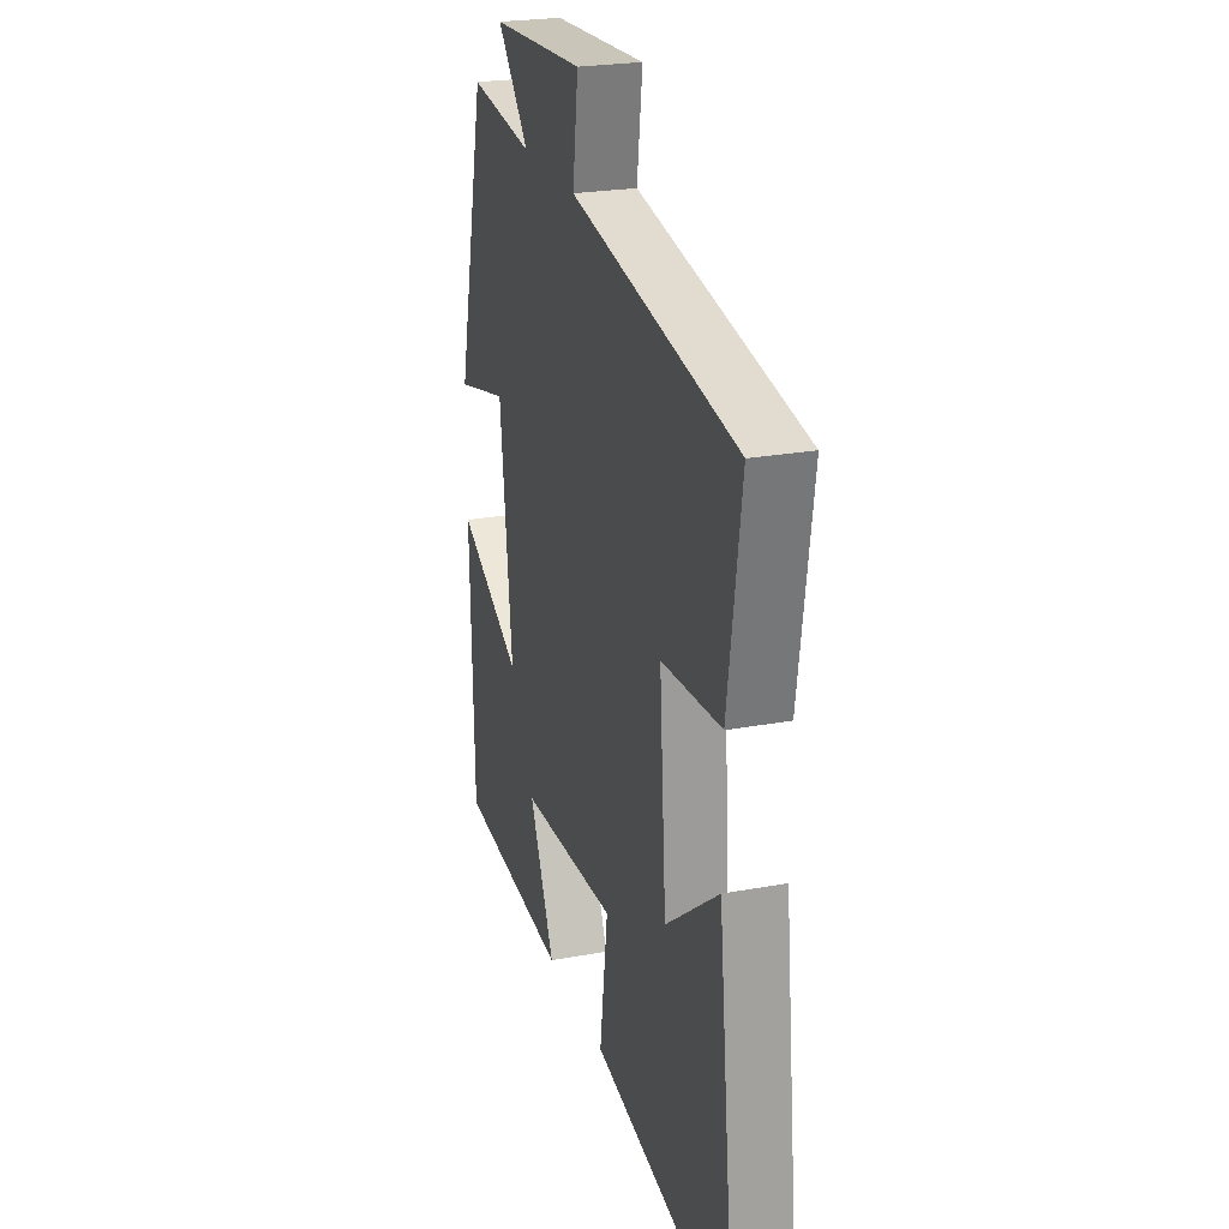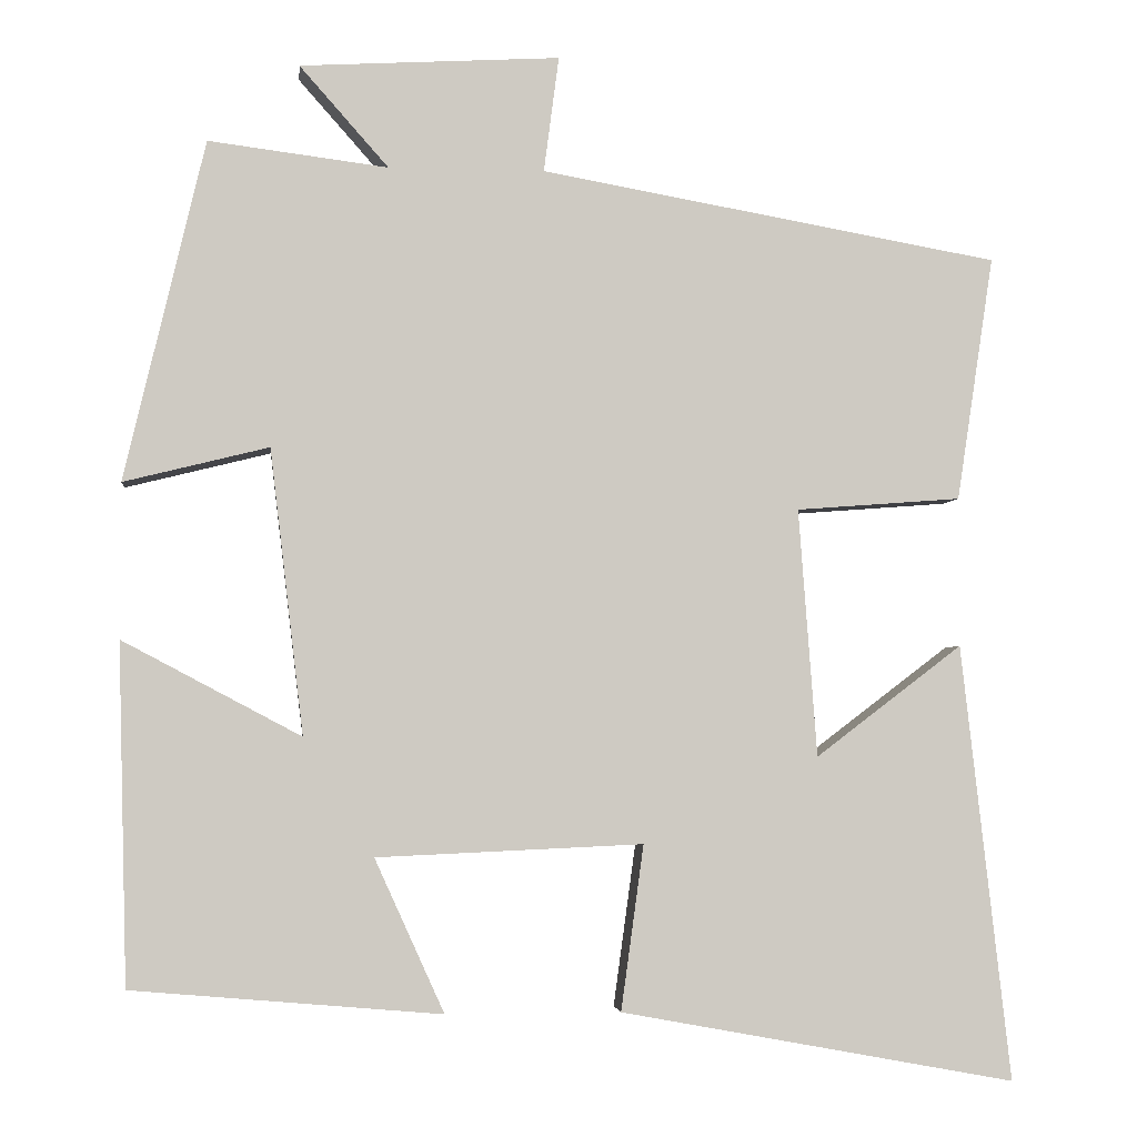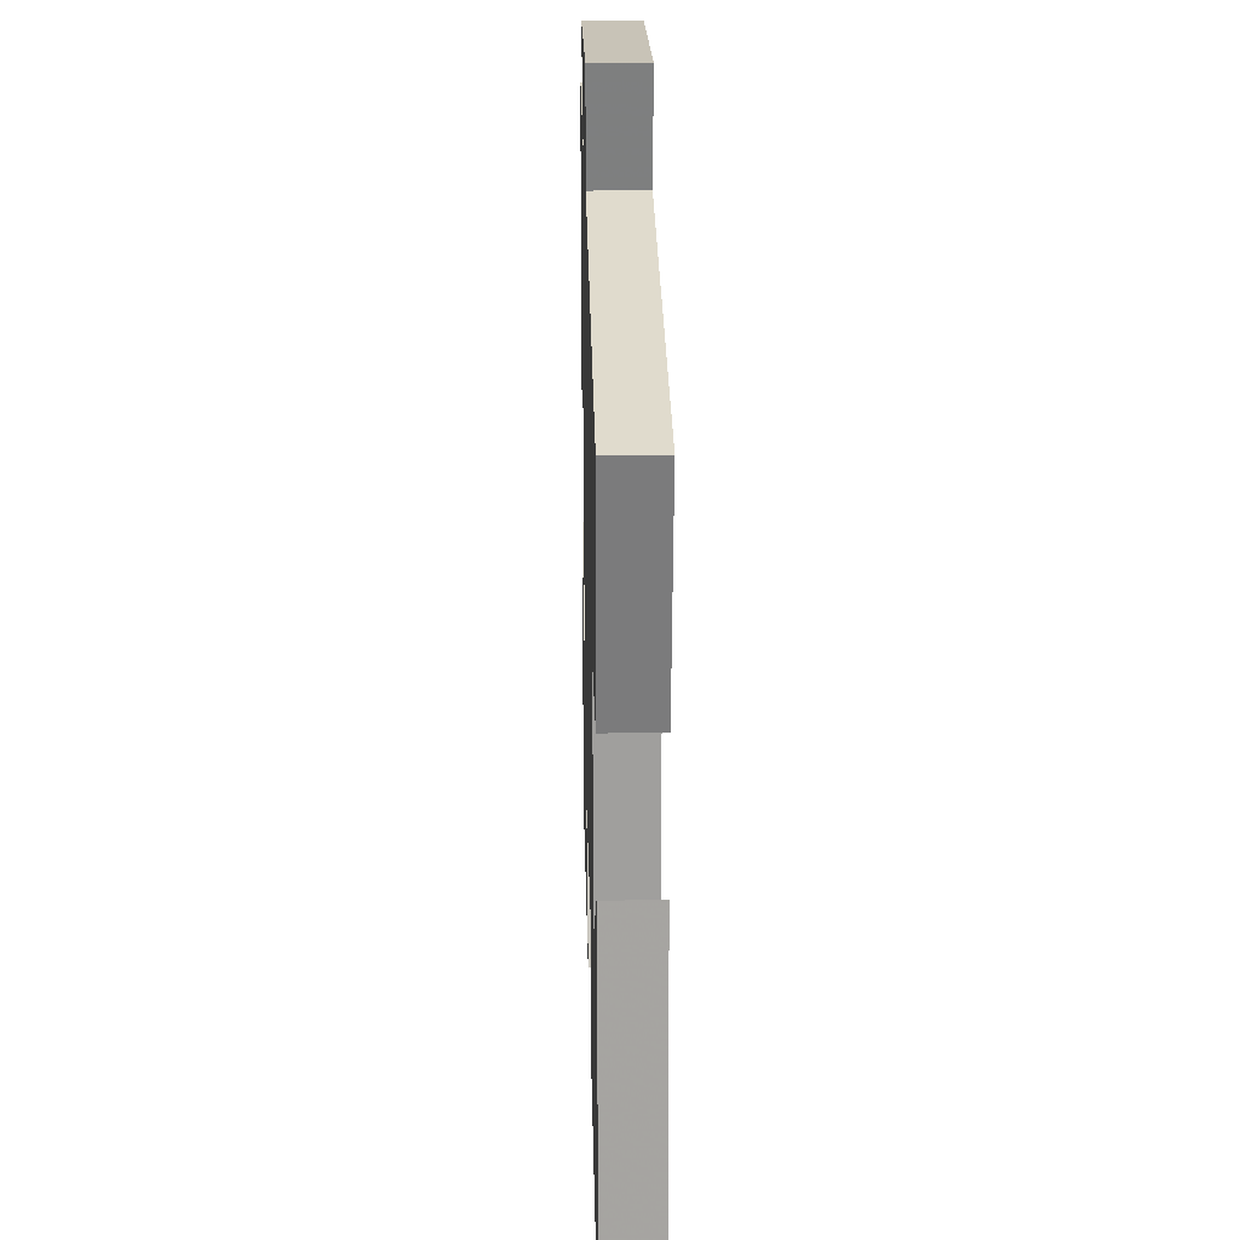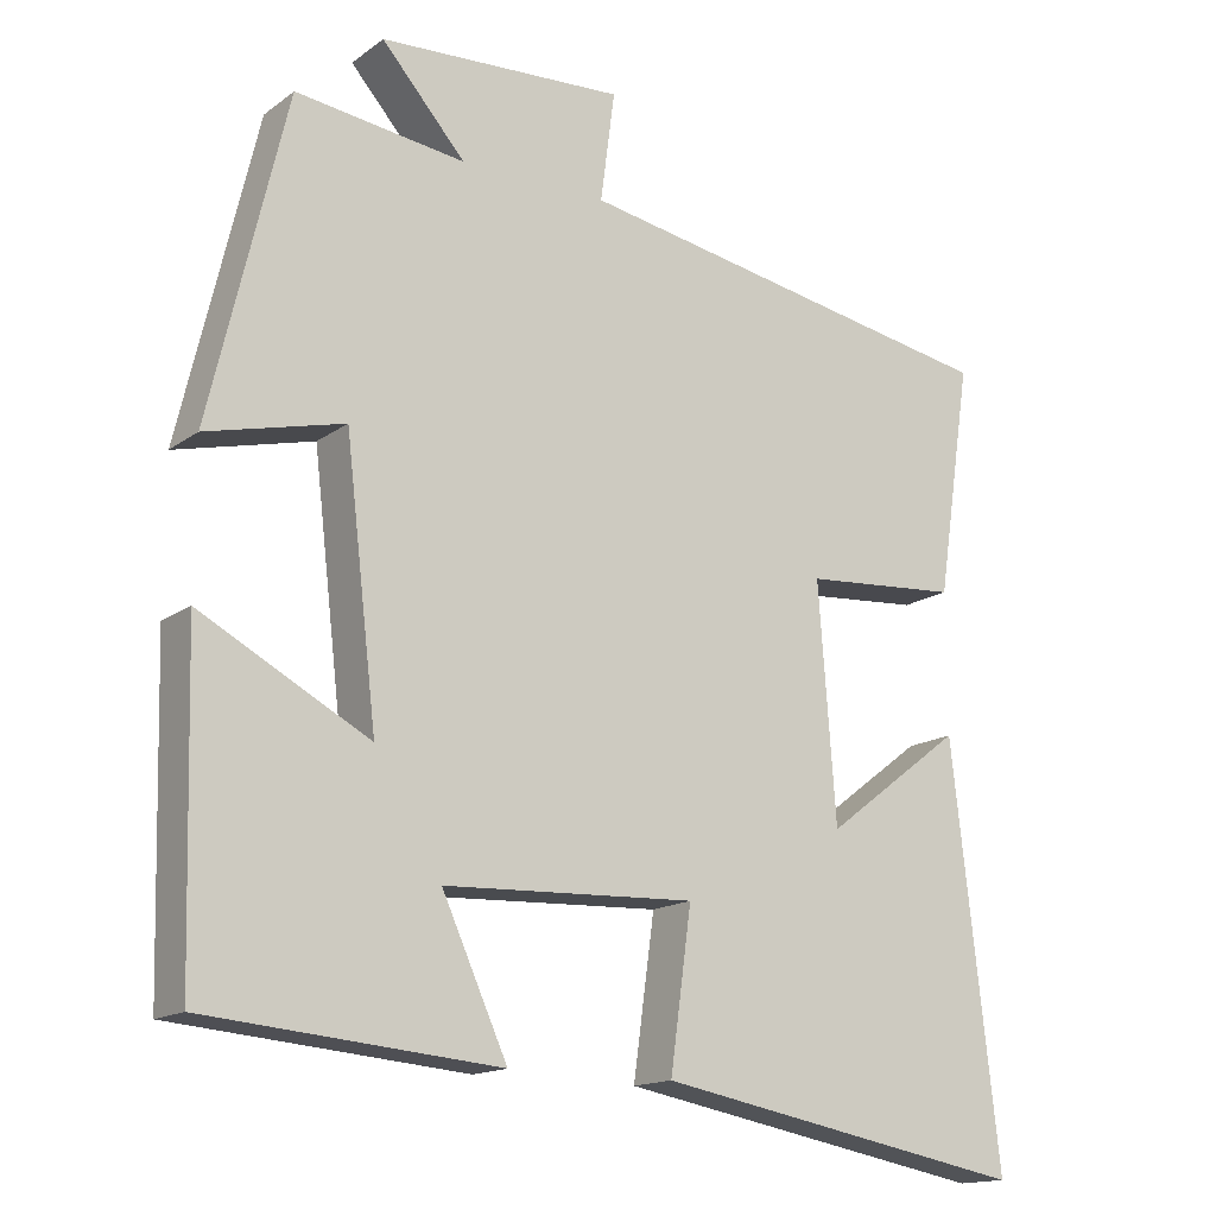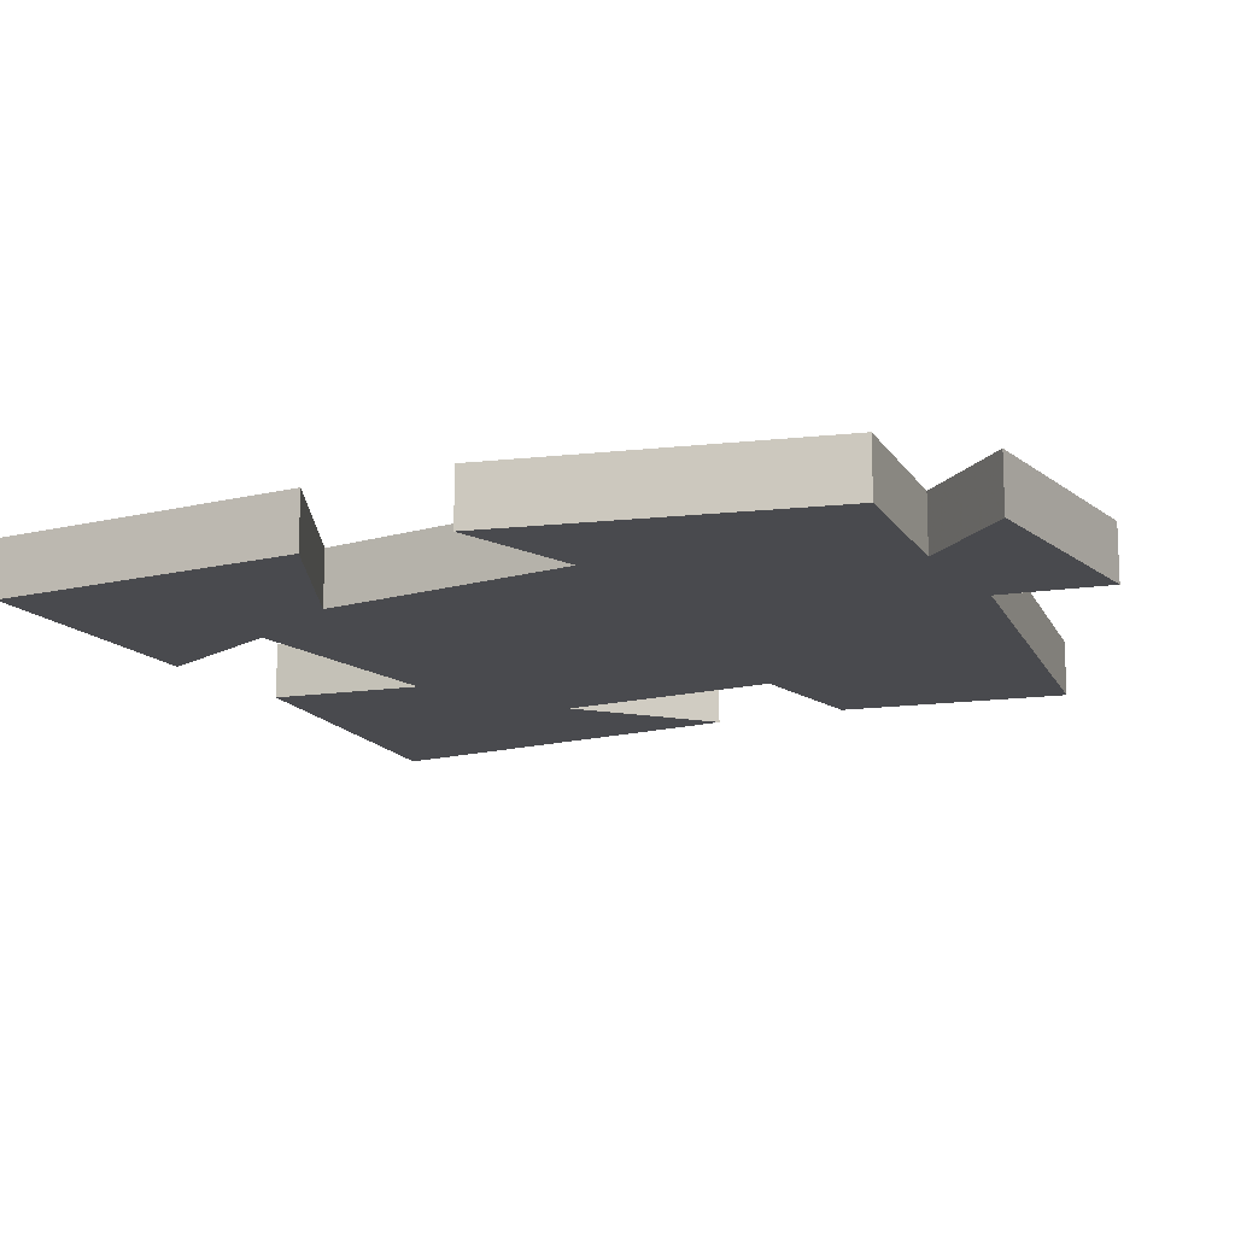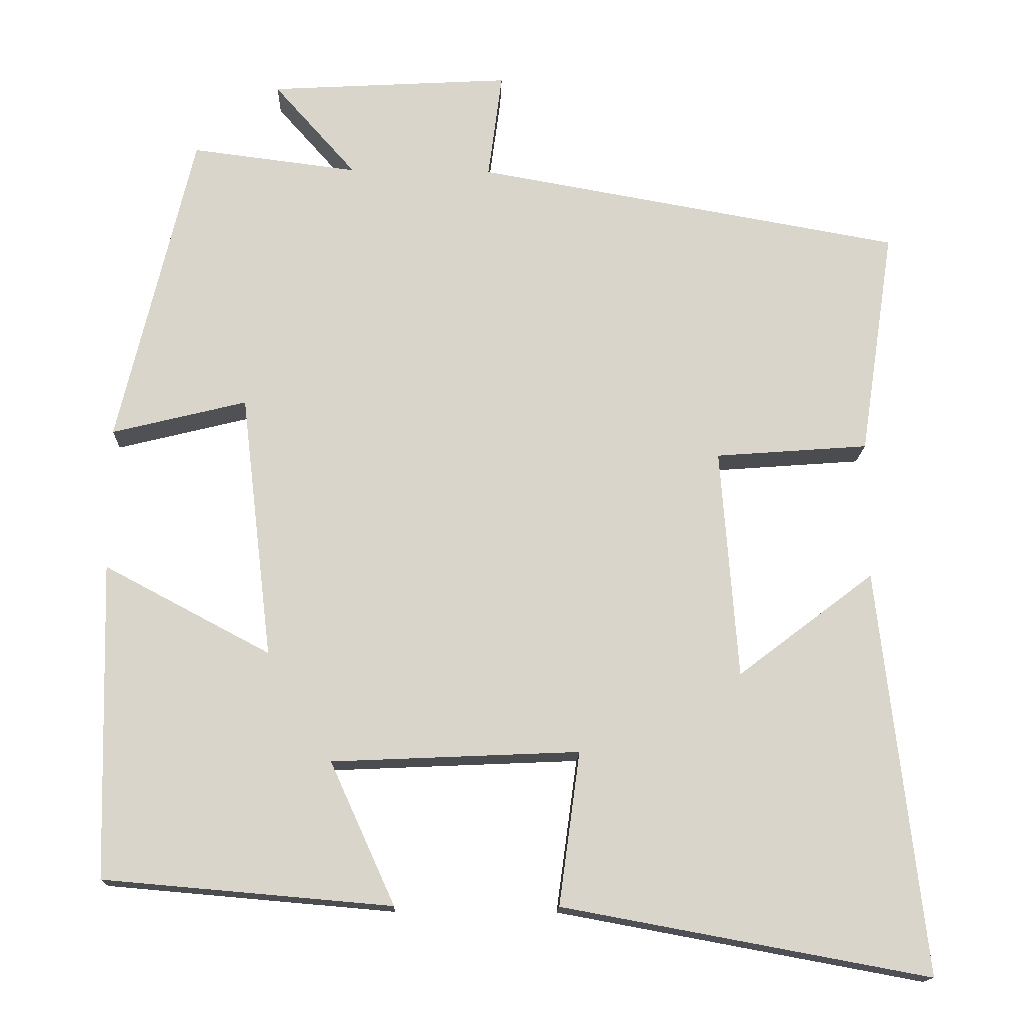
<metadata>
{"format":"obj","ext":"obj","renderer":"f3d","projection":"perspective","resolution":1024,"background":"white","views":[{"elev":24.1,"azim":73.0,"up":"+Z"},{"elev":-3.5,"azim":-6.2,"up":"+Z"},{"elev":23.1,"azim":88.5,"up":"+Z"},{"elev":-15.5,"azim":-34.4,"up":"+Z"},{"elev":-13.4,"azim":-62.3,"up":"+Y"},{"elev":-15.5,"azim":-1.8,"up":"+Z"}]}
</metadata>
<code>
v -0.404 0.07 0.527
v -0.19 0.07 0.5
v -0.296 0.07 0.62
v 0.014 0.07 0.638
v -0.004 0.07 0.5
v 0.544 0.07 0.403
v 0.5 0.07 0.111
v 0.303 0.07 0.096
v 0.325 0.07 -0.2
v 0.5 0.07 -0.067
v 0.559 0.07 -0.587
v 0.088 0.07 -0.5
v 0.115 0.07 -0.303
v -0.203 0.07 -0.317
v -0.12 0.07 -0.5
v -0.489 0.07 -0.468
v -0.5 0.07 -0.063
v -0.287 0.07 -0.176
v -0.327 0.07 0.164
v -0.5 0.07 0.121
v -0.404 0 0.527
v -0.19 0 0.5
v -0.296 0 0.62
v 0.014 0 0.638
v -0.004 0 0.5
v 0.544 0 0.403
v 0.5 0 0.111
v 0.303 0 0.096
v 0.325 0 -0.2
v 0.5 0 -0.067
v 0.559 0 -0.587
v 0.088 0 -0.5
v 0.115 0 -0.303
v -0.203 0 -0.317
v -0.12 0 -0.5
v -0.489 0 -0.468
v -0.5 0 -0.063
v -0.287 0 -0.176
v -0.327 0 0.164
v -0.5 0 0.121
f 19 20 1 2
f 18 19 2
f 16 17 18
f 15 16 18
f 14 15 18
f 13 14 18 2
f 11 12 13
f 11 13 2
f 9 10 11
f 9 11 2
f 8 9 2
f 7 8 2
f 6 7 2
f 5 6 2
f 2 3 4 5
f 22 21 40 39
f 22 39 38
f 38 37 36
f 38 36 35
f 38 35 34
f 22 38 34 33
f 33 32 31
f 22 33 31
f 31 30 29
f 22 31 29
f 22 29 28
f 22 28 27
f 22 27 26
f 22 26 25
f 25 24 23 22
f 1 21 22 2
f 2 22 23 3
f 3 23 24 4
f 4 24 25 5
f 5 25 26 6
f 6 26 27 7
f 7 27 28 8
f 8 28 29 9
f 9 29 30 10
f 10 30 31 11
f 11 31 32 12
f 12 32 33 13
f 13 33 34 14
f 14 34 35 15
f 15 35 36 16
f 16 36 37 17
f 17 37 38 18
f 18 38 39 19
f 19 39 40 20
f 20 40 21 1

</code>
